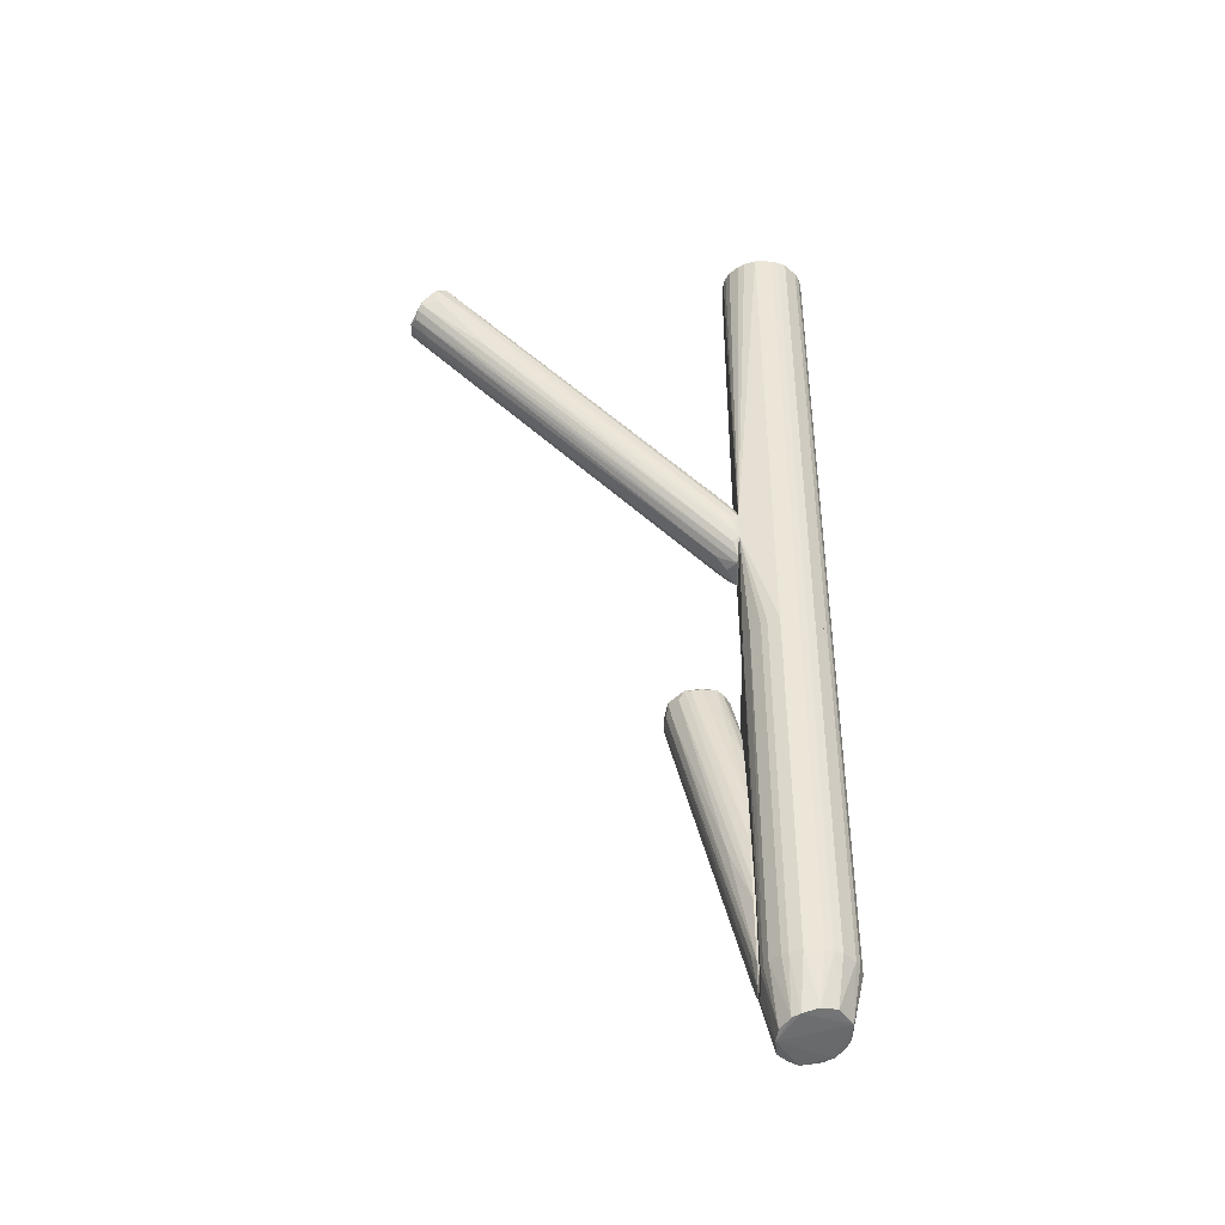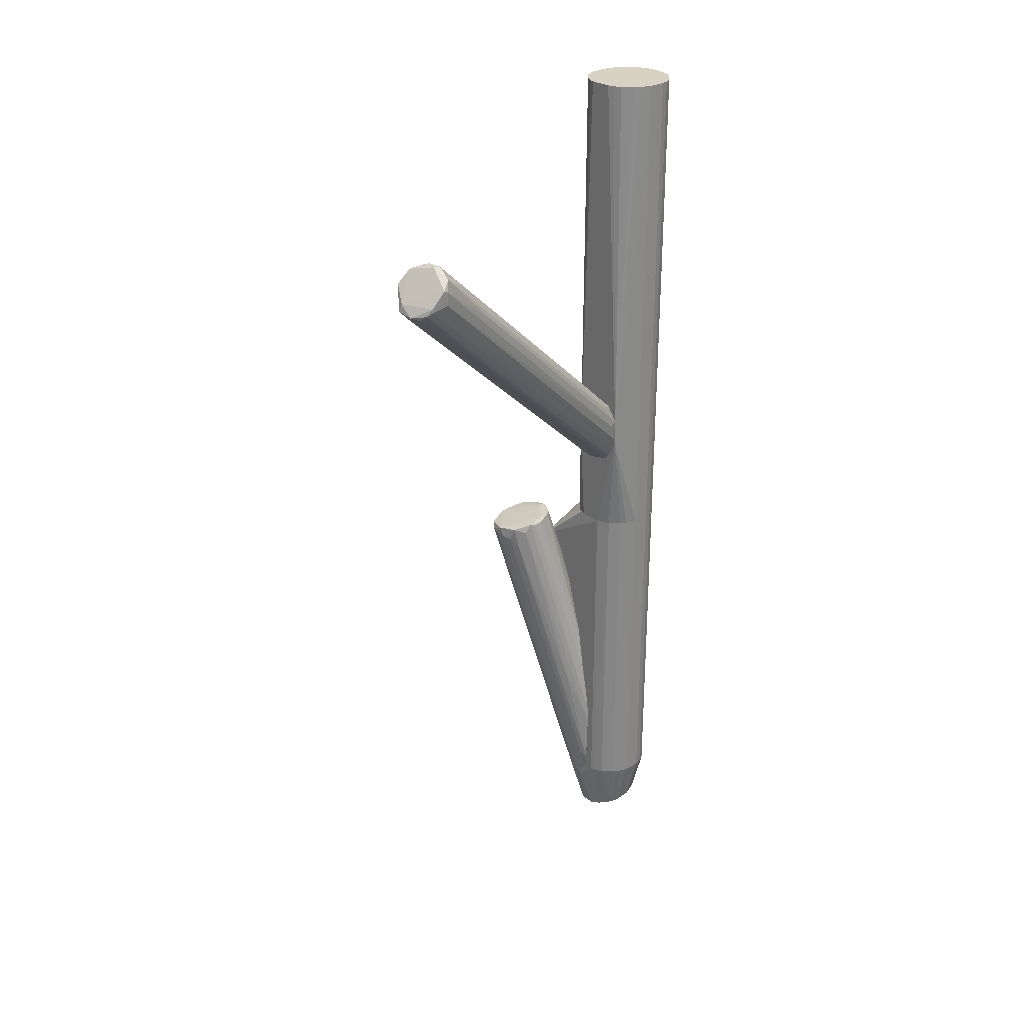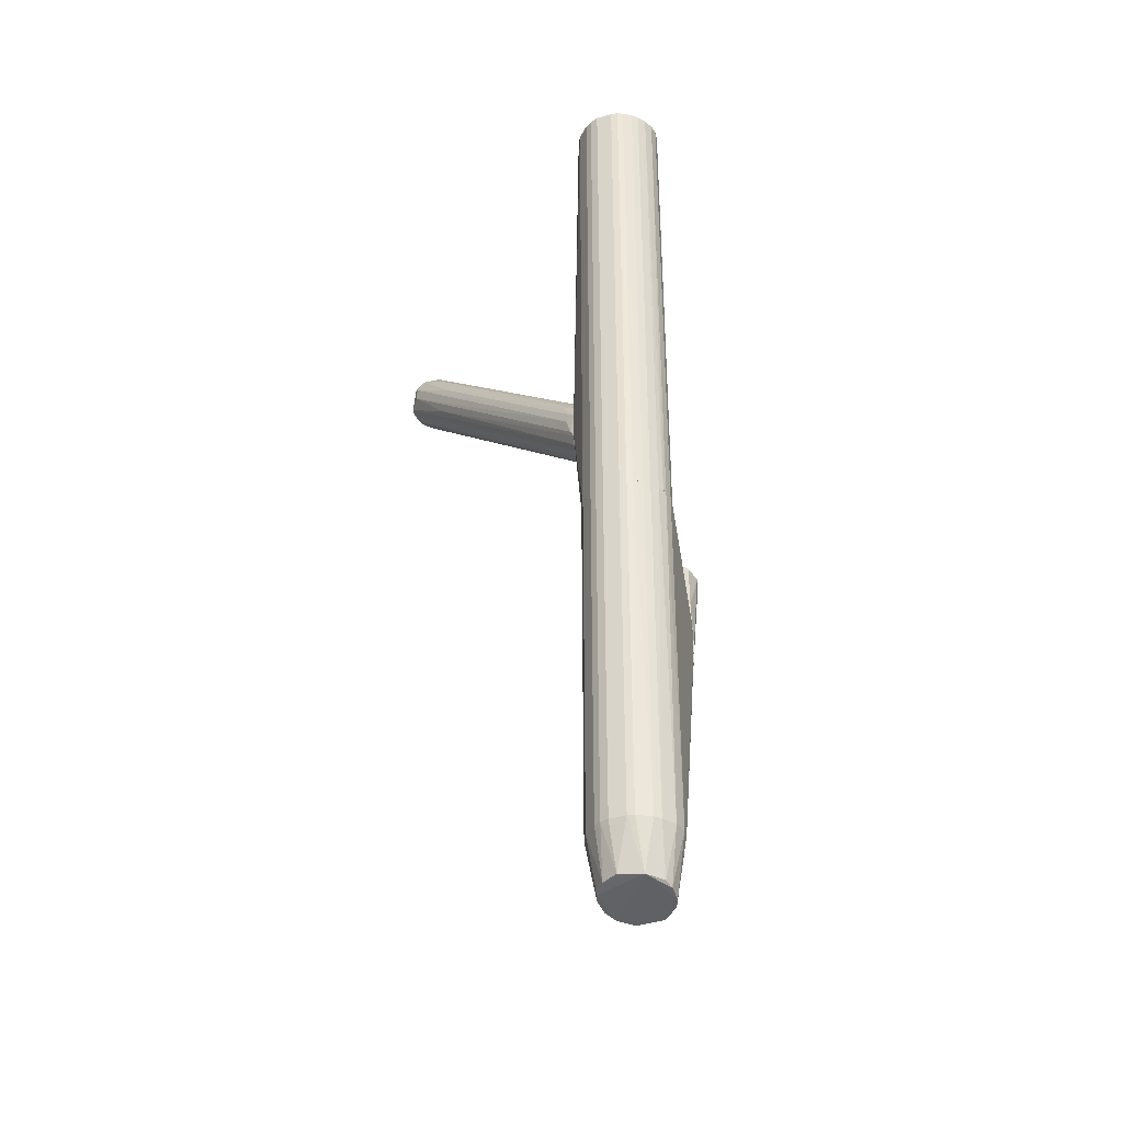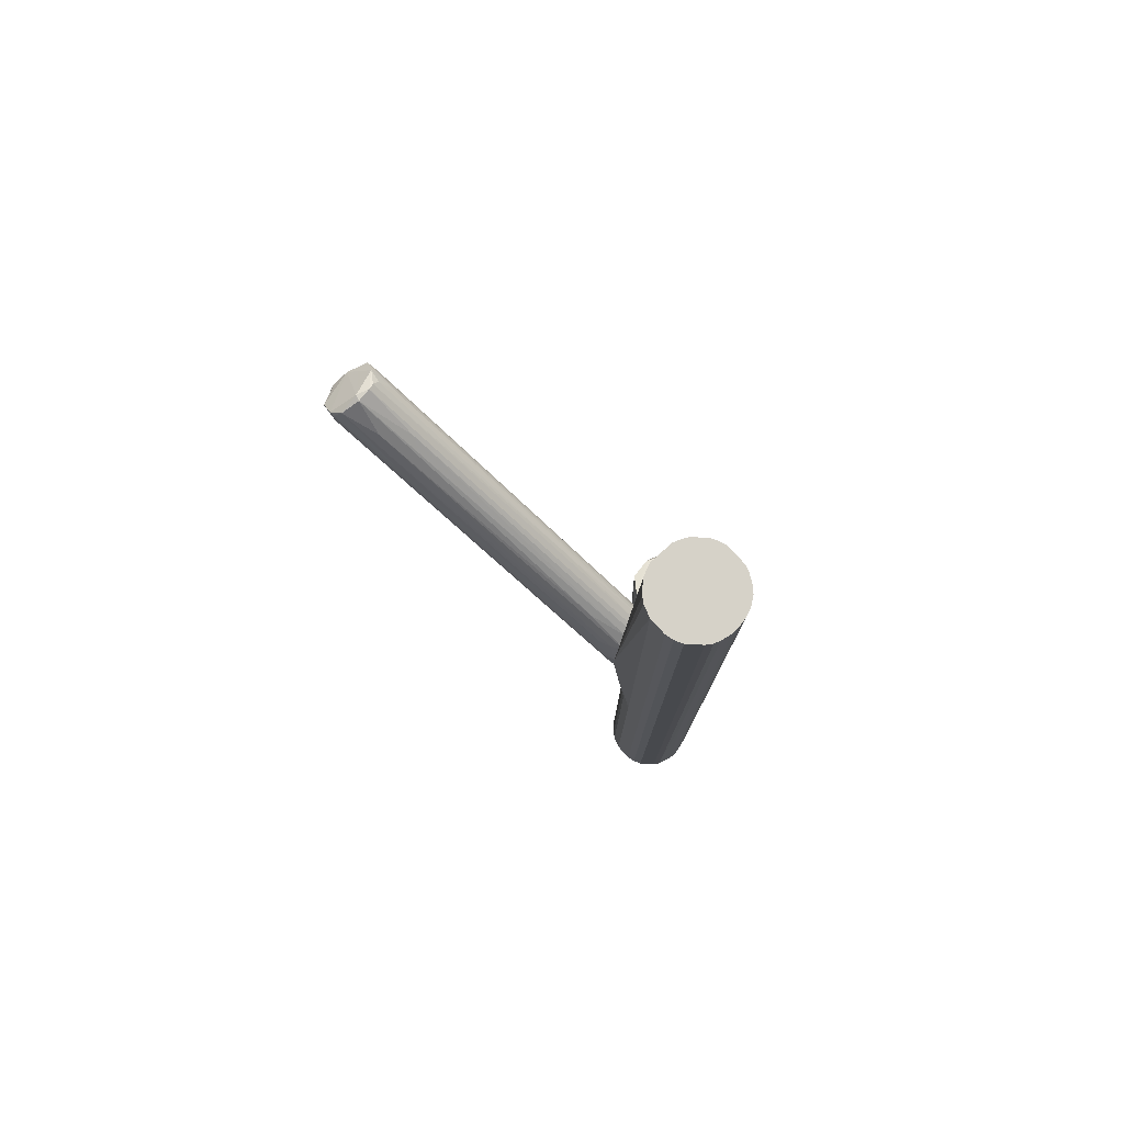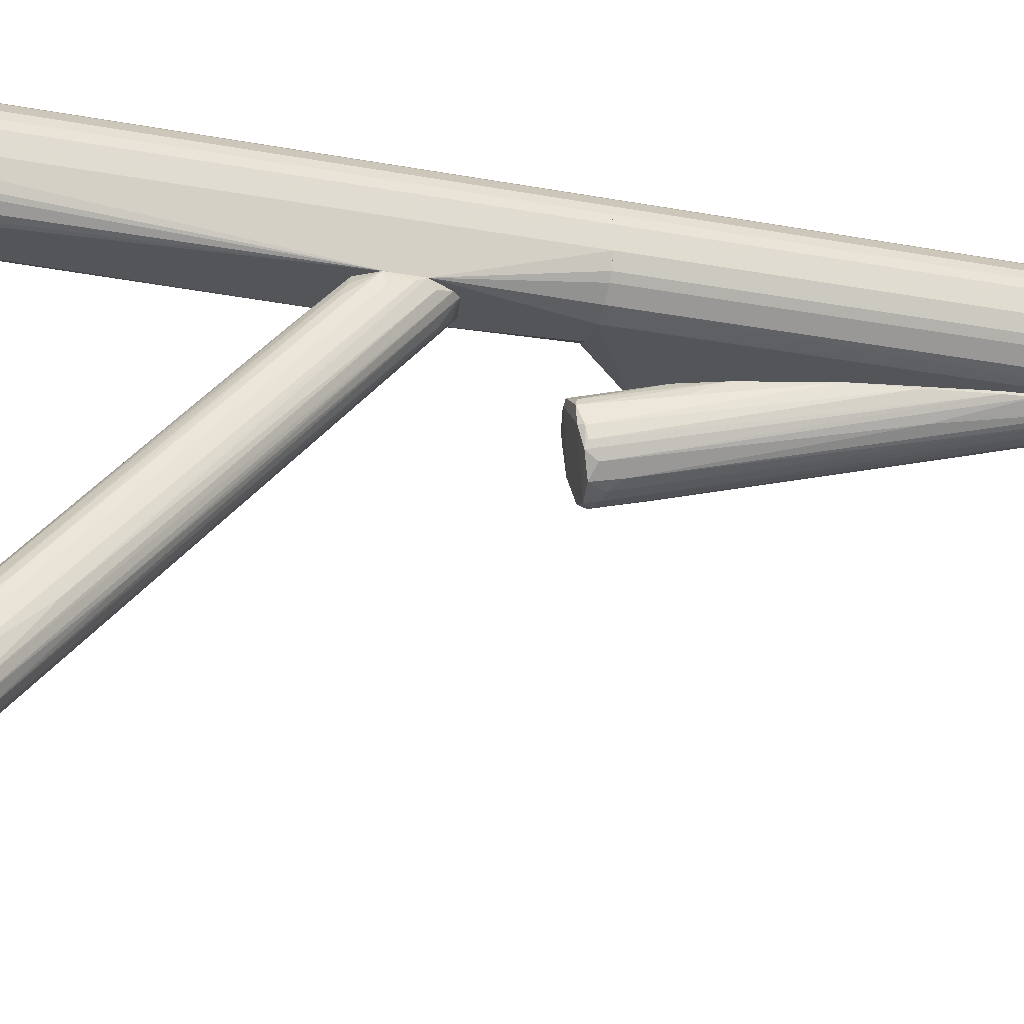
<metadata>
{"format":"obj","ext":"obj","renderer":"f3d","projection":"perspective","resolution":1024,"background":"white","views":[{"elev":-41.8,"azim":89.5,"up":"+Z"},{"elev":27.7,"azim":48.6,"up":"+Z"},{"elev":-36.4,"azim":155.9,"up":"+Z"},{"elev":78.0,"azim":137.7,"up":"+Z"},{"elev":-24.7,"azim":72.7,"up":"+Y"}]}
</metadata>
<code>
o convex_0
v 0.000531 0.03651 0.01019
v 0.02557 -0.05026 0.1075
v 0.0215 -0.03338 0.09289
v 0.01276 0.03533 0.02126
v 0.02848 -0.06017 0.09405
v 0.01625 -0.05842 0.1016
v -0.002381 0.03651 0.02825
v 0.03256 -0.05318 0.1022
v 0.008681 0.03651 0.03174
v 0.02091 -0.06192 0.09521
v -0.004713 0.03592 0.01719
v 0.008101 0.03592 0.01194
v 0.018 -0.05143 0.1051
v 0.03197 -0.05842 0.09697
v 0.002278 0.03475 0.03349
v 0.01218 0.03651 0.02709
v 0.03081 -0.05143 0.1051
v 0.01683 -0.05493 0.09171
v 0.00461 0.03301 0.01253
v -0.001217 0.03009 0.01719
v -0.001217 0.02369 0.03582
v 0.0215 -0.05085 0.1075
v 0.0116 0.03475 0.01719
v 0.01625 -0.05434 0.1034
v 0.02324 -0.06017 0.09289
v 0.03256 -0.05318 0.09813
v -0.004713 0.03592 0.02185
v 0.000531 0.03592 0.01019
v 0.01683 -0.05842 0.09638
v 0.005774 0.03475 0.03407
v 0.02674 -0.0421 0.09929
v 0.01101 0.03359 0.03291
v 0.03081 -0.05958 0.0958
v -0.004125 0.03592 0.01486
v -5e-05 0.03592 0.03117
v 0.01334 0.03359 0.02651
v 0.02499 -0.05201 0.1075
v 0.02615 -0.06192 0.09463
v 0.009849 0.03592 0.0137
v 0.02848 -0.03803 0.08183
v 0.006934 0.03009 0.01544
v 0.03197 -0.05842 0.09813
v 0.01974 -0.05143 0.1069
v 0.01567 -0.05551 0.101
v 0.0215 -0.06134 0.09754
v 0.01567 -0.04793 0.09987
v 0.01974 -0.03686 0.0958
v 0.01567 -0.05609 0.09814
v 0.01742 -0.05493 0.1057
v 0.01218 0.03651 0.01893
v 0.01043 0.02427 0.04281
v 0.0279 -0.03454 0.08882
v 0.01276 0.03009 0.03465
v 0.002862 0.01786 0.02651
v 0.01858 -0.05842 0.09347
v 0.03256 -0.05434 0.1028
v -0.004713 0.03533 0.02068
v 0.003446 0.03592 0.03291
v 0.02383 -0.03163 0.07075
v 0.02499 -0.05666 0.08998
v 0.005193 0.007959 0.05447
v -0.002961 0.03417 0.02825
v -0.002961 0.03359 0.01544
f 29 34 63
f 1 7 9
f 7 1 11
f 1 9 16
f 7 11 27
f 1 12 28
f 12 19 28
f 25 10 28
f 19 25 28
f 10 6 29
f 3 2 30
f 2 17 31
f 31 17 32
f 16 9 32
f 9 31 32
f 11 1 34
f 1 28 34
f 29 11 34
f 4 16 36
f 16 8 36
f 26 4 36
f 8 26 36
f 17 2 37
f 2 22 37
f 10 25 38
f 5 33 38
f 23 14 39
f 14 33 39
f 14 23 40
f 4 26 40
f 26 14 40
f 12 5 41
f 19 12 41
f 33 14 42
f 38 33 42
f 22 15 43
f 15 35 43
f 24 21 44
f 6 24 44
f 21 27 44
f 6 10 45
f 10 38 45
f 38 42 45
f 13 7 46
f 2 3 47
f 22 2 47
f 15 22 47
f 3 30 47
f 29 6 48
f 11 29 48
f 6 44 48
f 24 6 49
f 37 22 49
f 22 43 49
f 43 13 49
f 6 45 49
f 45 37 49
f 13 46 49
f 46 24 49
f 12 1 50
f 16 4 50
f 1 16 50
f 39 12 50
f 23 39 50
f 4 40 50
f 40 23 50
f 30 2 51
f 9 30 51
f 2 31 51
f 31 9 51
f 8 16 52
f 17 8 52
f 17 52 53
f 32 17 53
f 16 32 53
f 52 16 53
f 28 10 54
f 20 28 54
f 18 20 55
f 10 29 55
f 29 18 55
f 54 10 55
f 20 54 55
f 8 17 56
f 26 8 56
f 14 26 56
f 17 37 56
f 42 14 56
f 37 45 56
f 45 42 56
f 27 11 57
f 44 27 57
f 11 48 57
f 48 44 57
f 9 7 58
f 30 9 58
f 7 35 58
f 35 15 58
f 15 47 58
f 47 30 58
f 5 12 59
f 33 5 59
f 12 39 59
f 39 33 59
f 25 19 60
f 5 38 60
f 38 25 60
f 41 5 60
f 19 41 60
f 7 13 61
f 35 7 61
f 13 43 61
f 43 35 61
f 21 24 62
f 7 27 62
f 27 21 62
f 46 7 62
f 24 46 62
f 20 18 63
f 28 20 63
f 18 29 63
f 34 28 63
o convex_1
v -0.01345 0.03651 -0.108
v 0.002273 0.03651 -0.09988
v 0.001692 0.03651 -0.09347
v -0.0216 0.01496 -0.0236
v -0.02626 0.03418 -0.01778
v -0.01287 0.02544 -0.01778
v -0.03267 0.02253 -0.02243
v -0.01345 0.03651 -0.03467
v -5.6e-05 0.03592 -0.1243
v -0.0251 0.03651 -0.05505
v -0.01694 0.01612 -0.01953
v -0.02801 0.01612 -0.02301
v -0.00646 0.03534 -0.1203
v -0.0315 0.0301 -0.01953
v -0.01461 0.0301 -0.0166
v -0.003549 0.03651 -0.06437
v -0.01345 0.02078 -0.01778
v -0.02102 0.03651 -0.08065
v 0.002273 0.03592 -0.1174
v -0.0251 0.03651 -0.03292
v -0.03034 0.01787 -0.02185
v -0.02044 0.03418 -0.0166
v -0.01636 0.03418 -0.09638
v -0.03267 0.02719 -0.02185
v -0.002967 0.0301 -0.08067
v -0.01869 0.01554 -0.0236
v -0.0251 0.01496 -0.02301
v -0.0117 0.03592 -0.1127
v -0.003549 0.03651 -0.1249
v -0.000638 0.03592 -0.07833
v -0.003549 0.03592 -0.1249
v -0.03034 0.01845 -0.02418
v -0.01927 0.03651 -0.0271
v -0.01403 0.01903 -0.02068
v -0.01753 0.03534 -0.09464
v 0.002273 0.03592 -0.09988
v -0.02335 0.01496 -0.02068
v -0.0216 0.03301 -0.0166
v -0.03034 0.03184 -0.01893
v -0.009374 0.03651 -0.04456
v -0.03208 0.02079 -0.02301
v -0.03267 0.02428 -0.02068
v -0.008211 0.03592 -0.1197
v 0.000529 0.03476 -0.1156
v -0.009956 0.03243 -0.03525
v -0.01577 0.03184 -0.01719
v -0.02335 0.03651 -0.06844
v -0.02451 0.01787 -0.03467
v 0.001692 0.03651 -0.1208
v -0.01287 0.02253 -0.01836
v 0.001692 0.03592 -0.09347
v -0.03267 0.02602 -0.02301
v -0.0251 0.01962 -0.03932
v -0.02102 0.03418 -0.08008
v -0.02568 0.03651 -0.04689
v -0.01577 0.01729 -0.02651
v -0.01403 0.02602 -0.0166
f 101 100 120
f 66 65 64
f 66 64 71
f 71 64 73
f 66 71 79
f 73 64 81
f 71 73 83
f 77 73 87
f 67 72 89
f 74 67 89
f 64 65 92
f 66 79 93
f 79 69 93
f 72 67 94
f 67 90 94
f 90 76 94
f 92 72 94
f 75 84 95
f 86 91 95
f 83 68 96
f 71 83 96
f 68 85 96
f 85 71 96
f 80 74 97
f 81 64 98
f 64 91 98
f 91 86 98
f 65 66 99
f 82 65 99
f 88 82 99
f 97 88 99
f 67 74 100
f 74 80 100
f 84 75 100
f 90 67 100
f 75 90 100
f 85 68 101
f 78 85 101
f 68 83 102
f 101 68 102
f 79 71 103
f 84 70 104
f 95 84 104
f 86 95 104
f 98 86 104
f 70 84 105
f 87 70 105
f 77 87 105
f 84 100 105
f 100 101 105
f 102 77 105
f 101 102 105
f 91 64 106
f 64 92 106
f 94 76 106
f 92 94 106
f 72 82 107
f 89 72 107
f 78 69 108
f 69 79 108
f 103 78 108
f 79 103 108
f 71 85 109
f 85 78 109
f 103 71 109
f 78 103 109
f 73 81 110
f 87 73 110
f 76 90 111
f 90 75 111
f 106 76 111
f 65 82 112
f 82 72 112
f 92 65 112
f 72 92 112
f 69 80 113
f 93 69 113
f 93 113 114
f 66 93 114
f 80 97 114
f 99 66 114
f 97 99 114
f 113 80 114
f 81 70 115
f 70 87 115
f 110 81 115
f 87 110 115
f 75 95 116
f 95 91 116
f 91 106 116
f 111 75 116
f 106 111 116
f 70 81 117
f 81 98 117
f 104 70 117
f 98 104 117
f 73 77 118
f 83 73 118
f 77 102 118
f 102 83 118
f 82 88 119
f 74 89 119
f 97 74 119
f 88 97 119
f 107 82 119
f 89 107 119
f 69 78 120
f 80 69 120
f 100 80 120
f 78 101 120
o convex_2
v -0.009952 0.03825 -0.1226
v 0.01392 0.05165 -0.01428
v 0.01334 0.05398 -0.01428
v -0.02393 0.03651 -0.03291
v -0.004715 0.06096 -0.122
v 0.008681 0.03826 -0.122
v -0.005876 0.06039 -0.01427
v 0.004605 0.03651 -0.01428
v 0.008681 0.0598 -0.122
v -0.008787 0.05165 -0.1401
v 0.01392 0.04641 -0.122
v 0.005186 0.06155 -0.01428
v -0.0251 0.03709 -0.0498
v -0.000636 0.03651 -0.1278
v 0.01276 0.04292 -0.01428
v 0.01043 0.04525 -0.1377
v -0.008207 0.05864 -0.122
v -0.01112 0.04408 -0.01427
v 0.00344 0.05864 -0.1366
v 0.01334 0.05398 -0.122
v -0.002966 0.04 -0.1412
v -0.02043 0.03651 -0.08356
v 0.002275 0.06213 -0.122
v -0.009952 0.05631 -0.01427
v -5.5e-05 0.06213 -0.01427
v 0.01218 0.05631 -0.01428
v -0.008207 0.04583 -0.1412
v 0.008681 0.03826 -0.01427
v 0.01159 0.04117 -0.122
v -0.0117 0.05223 -0.122
v 0.00577 0.04 -0.1395
v 0.004605 0.03651 -0.122
v -0.004131 0.03709 -0.01427
v -0.004715 0.05747 -0.1383
v 0.009265 0.05456 -0.136
v 0.008681 0.0598 -0.01427
v 0.01392 0.04641 -0.01428
v 0.006935 0.06096 -0.122
v -0.02276 0.03709 -0.07135
v -0.007622 0.03651 -0.1226
v 0.01218 0.05631 -0.122
v -0.008207 0.05864 -0.01427
v 0.01392 0.05165 -0.122
v -5.5e-05 0.06213 -0.122
v -0.0117 0.05223 -0.01427
v -0.0251 0.03709 -0.04048
v -0.01578 0.03651 -0.1022
v -0.02276 0.03651 -0.03059
v -0.009952 0.05631 -0.122
v -0.002966 0.06155 -0.01427
v 0.01276 0.04292 -0.122
v 0.002275 0.03942 -0.1406
v 0.01101 0.0499 -0.1366
v 0.01159 0.04117 -0.01427
v -0.007041 0.04292 -0.1406
v -0.008787 0.047 -0.1406
v -0.02451 0.03709 -0.05795
v 0.006351 0.03709 -0.122
v -0.007622 0.05456 -0.1395
v 0.002275 0.06213 -0.01428
v -0.009952 0.04175 -0.01427
v -0.002385 0.05864 -0.1371
v 0.006935 0.06096 -0.01427
v 0.009265 0.04292 -0.1383
f 151 172 184
f 128 124 134
f 127 125 137
f 123 122 140
f 124 133 142
f 134 124 142
f 138 127 144
f 127 138 145
f 123 140 146
f 145 138 148
f 148 126 149
f 128 134 152
f 128 148 153
f 148 138 153
f 137 125 154
f 139 129 155
f 122 123 156
f 146 129 156
f 123 146 156
f 145 148 156
f 131 122 157
f 135 131 157
f 129 139 158
f 143 132 158
f 139 143 158
f 156 129 158
f 130 142 159
f 150 130 159
f 121 141 160
f 141 134 160
f 134 142 160
f 129 146 161
f 146 140 161
f 155 129 161
f 140 155 161
f 127 137 162
f 137 133 162
f 144 127 162
f 122 131 163
f 140 122 163
f 145 143 164
f 144 124 165
f 138 144 165
f 133 124 166
f 124 144 166
f 162 133 166
f 144 162 166
f 121 160 167
f 160 142 167
f 124 128 168
f 128 153 168
f 165 124 168
f 138 165 168
f 133 137 169
f 130 150 169
f 125 127 170
f 127 145 170
f 164 125 170
f 145 164 170
f 131 135 171
f 136 131 171
f 135 149 171
f 139 136 172
f 134 141 172
f 141 147 172
f 152 134 172
f 151 152 172
f 131 136 173
f 136 139 173
f 139 155 173
f 155 140 173
f 163 131 173
f 140 163 173
f 149 135 174
f 148 149 174
f 122 156 174
f 156 148 174
f 157 122 174
f 135 157 174
f 141 121 175
f 147 141 175
f 121 167 175
f 167 147 175
f 142 130 176
f 130 147 176
f 147 167 176
f 167 142 176
f 142 133 177
f 159 142 177
f 150 159 177
f 133 169 177
f 169 150 177
f 126 148 178
f 148 128 178
f 151 126 178
f 128 152 178
f 152 151 178
f 147 130 179
f 137 154 179
f 154 139 179
f 130 169 179
f 169 137 179
f 139 172 179
f 172 147 179
f 132 143 180
f 143 145 180
f 153 138 181
f 168 153 181
f 138 168 181
f 143 139 182
f 154 125 182
f 139 154 182
f 164 143 182
f 125 164 182
f 145 156 183
f 158 132 183
f 156 158 183
f 132 180 183
f 180 145 183
f 149 126 184
f 126 151 184
f 136 171 184
f 171 149 184
f 172 136 184
o convex_3
v -0.009953 0.05631 -0.01427
v 0.01392 0.05165 0.1412
v 0.01334 0.05398 0.1412
v -0.0117 0.04583 0.1412
v 0.004604 0.03651 -0.01427
v 0.01218 0.05631 -0.01427
v -5.2e-05 0.06213 0.1412
v 0.004604 0.03651 0.1412
v -0.006459 0.03825 -0.01427
v 0.01218 0.03651 0.01893
v 0.005188 0.06155 -0.01427
v -0.009953 0.05631 0.1412
v -0.004129 0.03709 0.1412
v -0.0117 0.04583 -0.01427
v 0.01392 0.04641 -0.01427
v -0.00471 0.06097 -0.01427
v 0.006934 0.06097 0.1412
v 0.01276 0.04292 0.1412
v -0.009953 0.04175 0.1412
v -0.00471 0.03651 0.01602
v -0.0117 0.05223 0.1412
v -0.005877 0.06039 0.1412
v 0.01392 0.04641 0.1412
v -0.0117 0.05223 -0.01427
v 0.01392 0.05165 -0.01427
v 0.008682 0.03825 0.1412
v -5.2e-05 0.06213 -0.01427
v -0.009953 0.04175 -0.01427
v 0.01218 0.05631 0.1412
v 0.008682 0.0598 -0.01427
v -0.008205 0.05864 -0.01427
v 0.01159 0.04117 -0.01427
v 0.002276 0.06213 0.1412
v -0.002383 0.03651 0.1412
v -0.006459 0.03825 0.1412
v -0.002383 0.03651 -0.01427
v -0.008205 0.05864 0.1412
v -0.002965 0.06155 0.1412
v 0.008682 0.0598 0.1412
v 0.01218 0.03651 0.02593
v 0.008682 0.03825 -0.01427
v 0.002276 0.06213 -0.01427
v 0.01334 0.05398 -0.01427
v -0.01112 0.05398 0.1412
v -0.01112 0.04408 0.1412
v 0.01159 0.04117 0.1412
v 0.006934 0.06097 -0.01427
v -0.005877 0.06039 -0.01427
v -0.002965 0.06155 -0.01427
v 0.005188 0.06155 0.1412
v -0.01112 0.04408 -0.01427
v -0.01112 0.05398 -0.01427
v 0.006352 0.03709 0.1412
v 0.01276 0.04292 -0.01427
f 216 199 238
f 186 187 188
f 189 185 190
f 188 187 191
f 186 188 192
f 185 189 193
f 192 189 194
f 190 185 195
f 188 191 196
f 192 188 197
f 185 193 198
f 189 190 199
f 195 185 200
f 191 187 201
f 186 192 202
f 197 188 203
f 189 192 204
f 203 193 204
f 188 196 205
f 198 188 205
f 196 191 206
f 199 186 207
f 194 199 207
f 186 202 207
f 185 198 208
f 198 205 208
f 187 186 209
f 186 199 209
f 199 190 209
f 202 192 210
f 195 200 211
f 198 193 212
f 193 203 212
f 187 190 213
f 201 187 213
f 190 195 214
f 213 190 214
f 200 185 215
f 189 199 216
f 191 201 217
f 211 191 217
f 192 197 218
f 204 192 218
f 197 204 218
f 197 203 219
f 204 197 219
f 203 204 219
f 193 189 220
f 189 204 220
f 204 193 220
f 185 196 221
f 196 206 221
f 215 185 221
f 206 215 221
f 206 191 222
f 200 206 222
f 191 211 222
f 201 213 223
f 214 201 223
f 213 214 223
f 192 194 224
f 194 207 224
f 207 202 224
f 194 189 225
f 189 216 225
f 216 194 225
f 195 211 226
f 217 195 226
f 211 217 226
f 190 187 227
f 187 209 227
f 209 190 227
f 196 185 228
f 205 196 228
f 208 205 228
f 188 198 229
f 203 188 229
f 212 203 229
f 202 210 230
f 224 202 230
f 210 224 230
f 195 201 231
f 201 214 231
f 214 195 231
f 206 200 232
f 200 215 232
f 215 206 232
f 211 200 233
f 200 222 233
f 222 211 233
f 201 195 234
f 217 201 234
f 195 217 234
f 198 212 235
f 229 198 235
f 212 229 235
f 185 208 236
f 228 185 236
f 208 228 236
f 210 192 237
f 192 224 237
f 224 210 237
f 199 194 238
f 194 216 238

</code>
